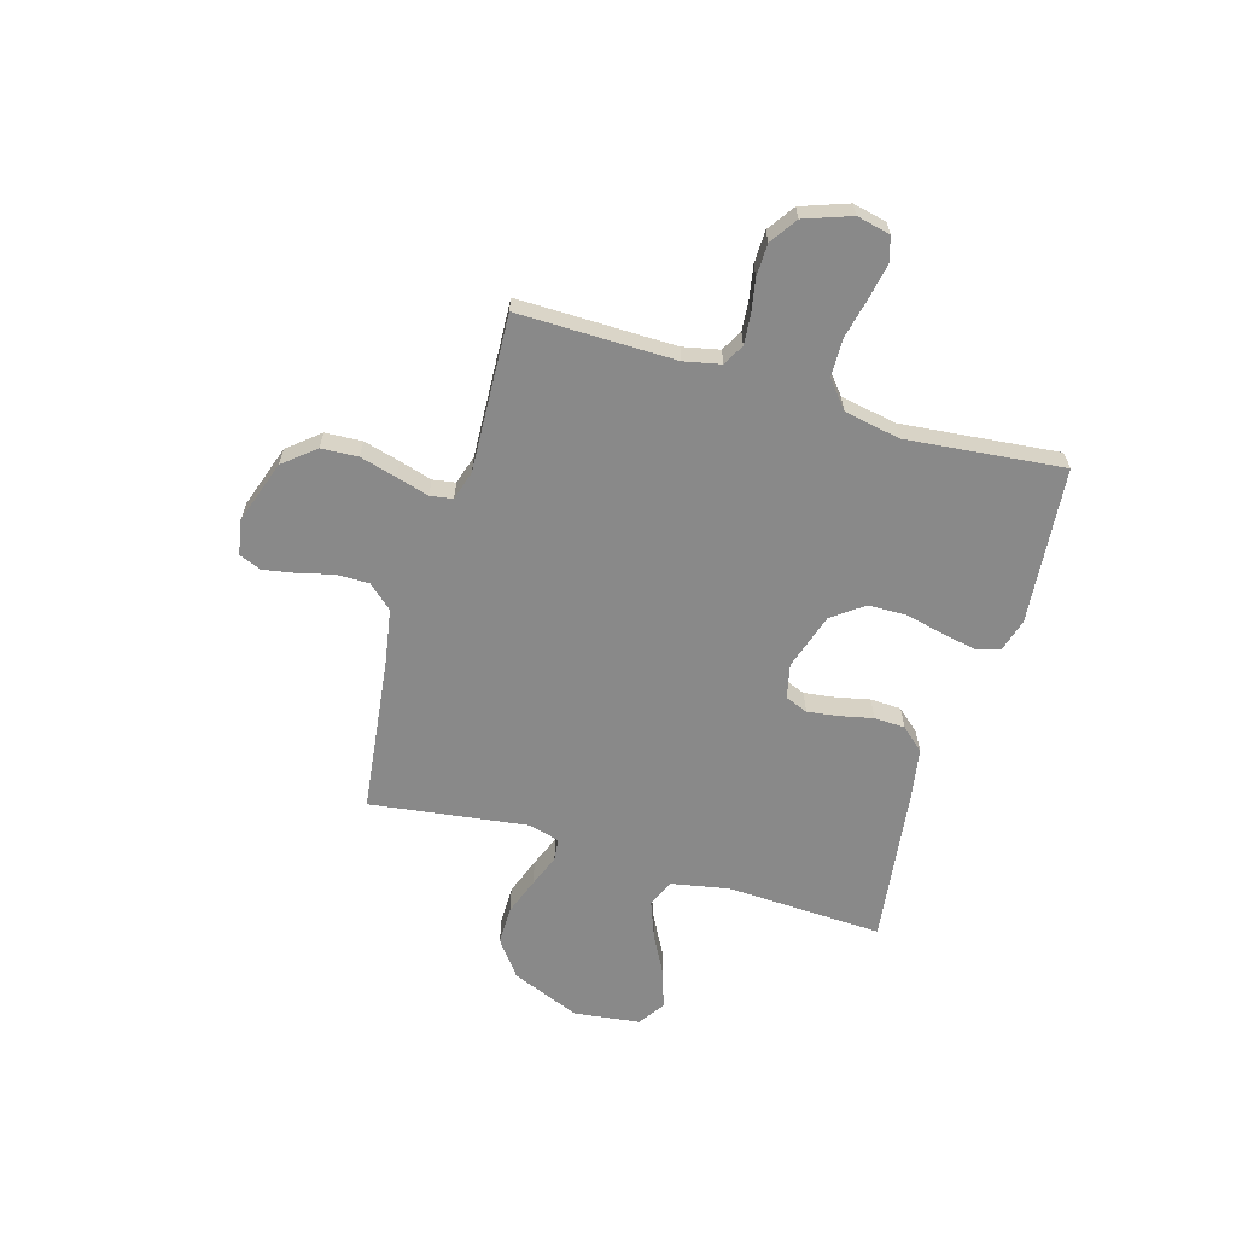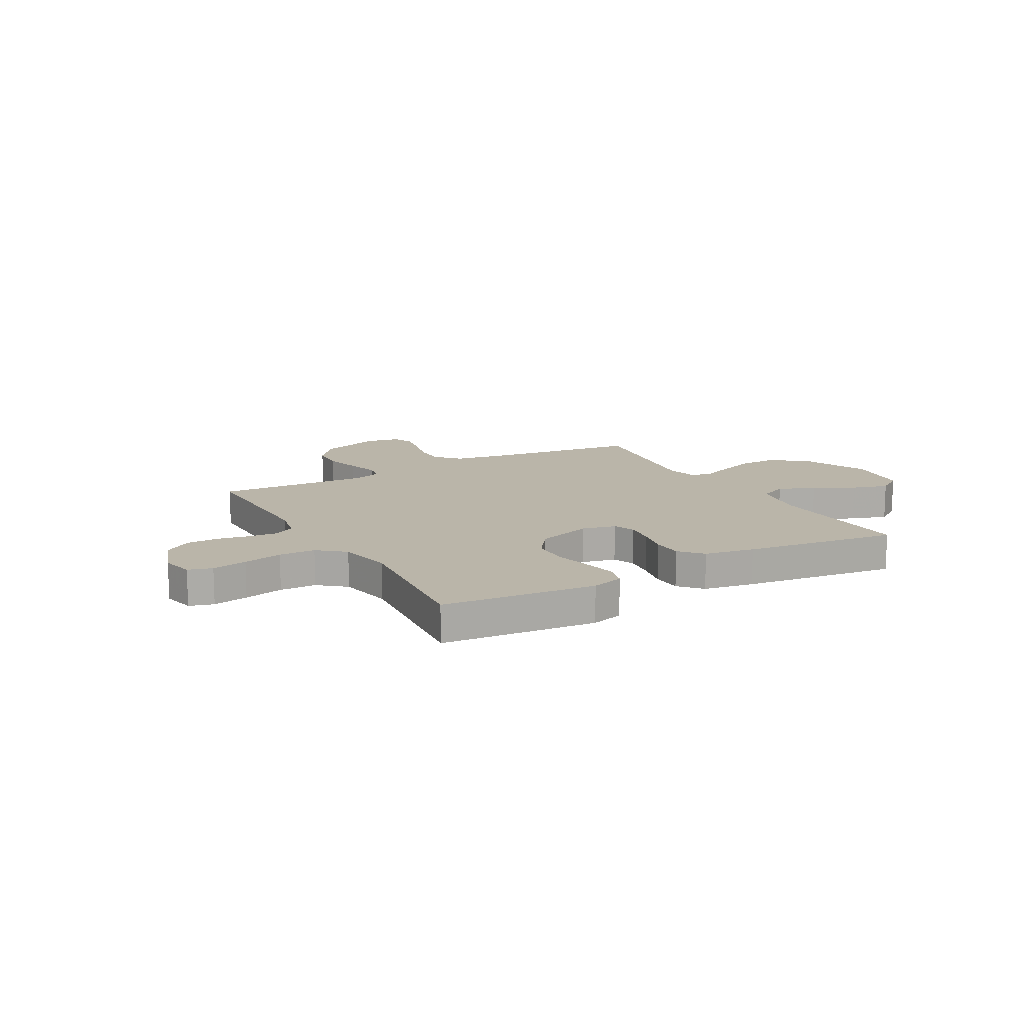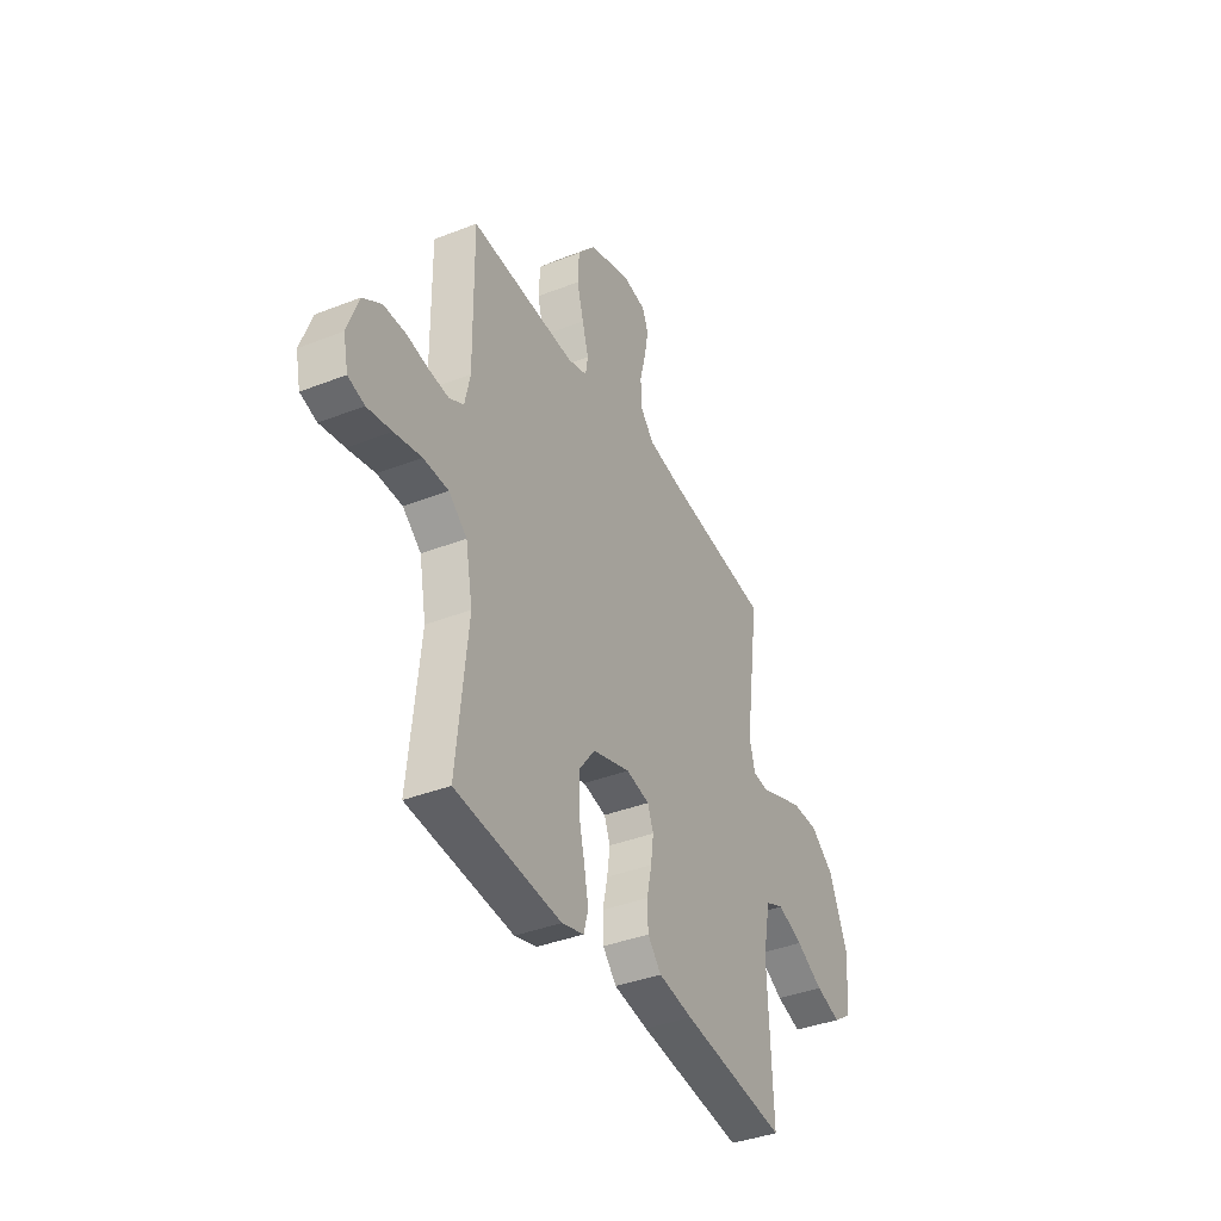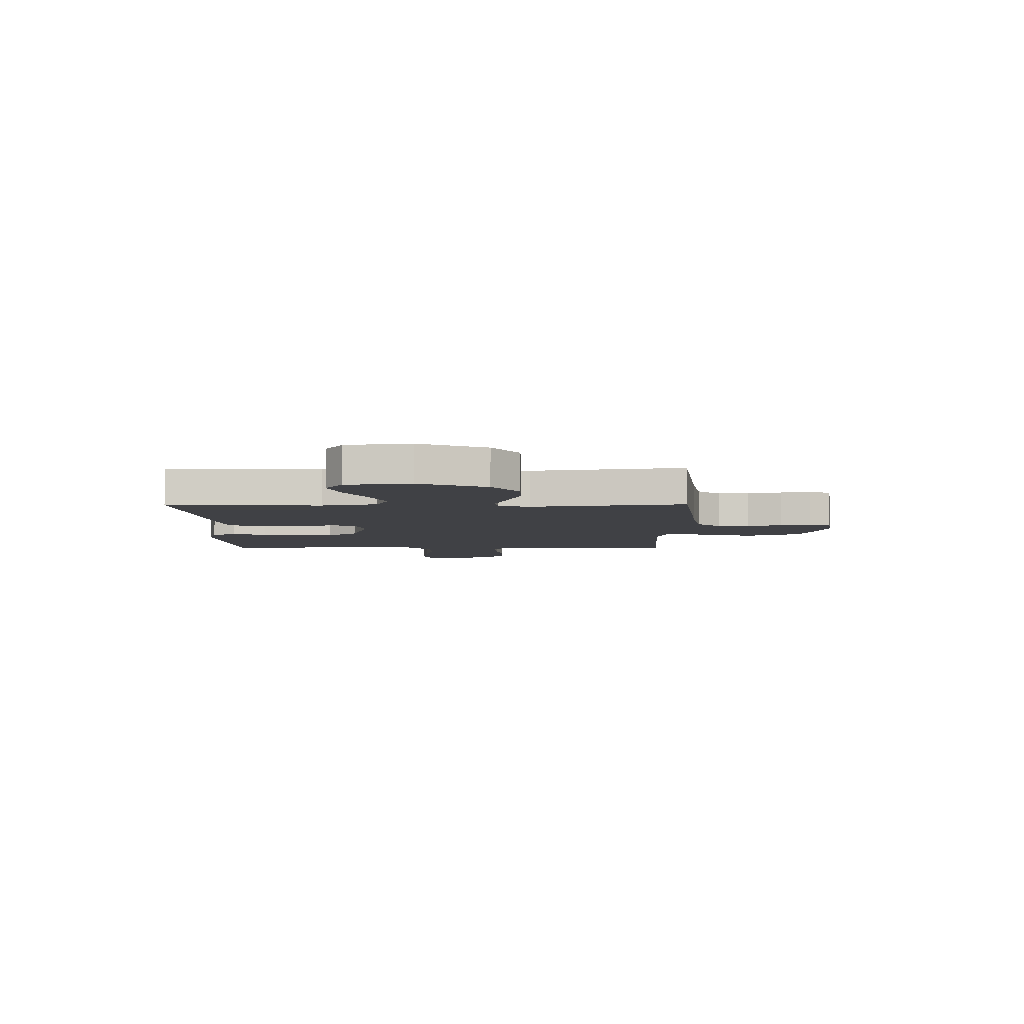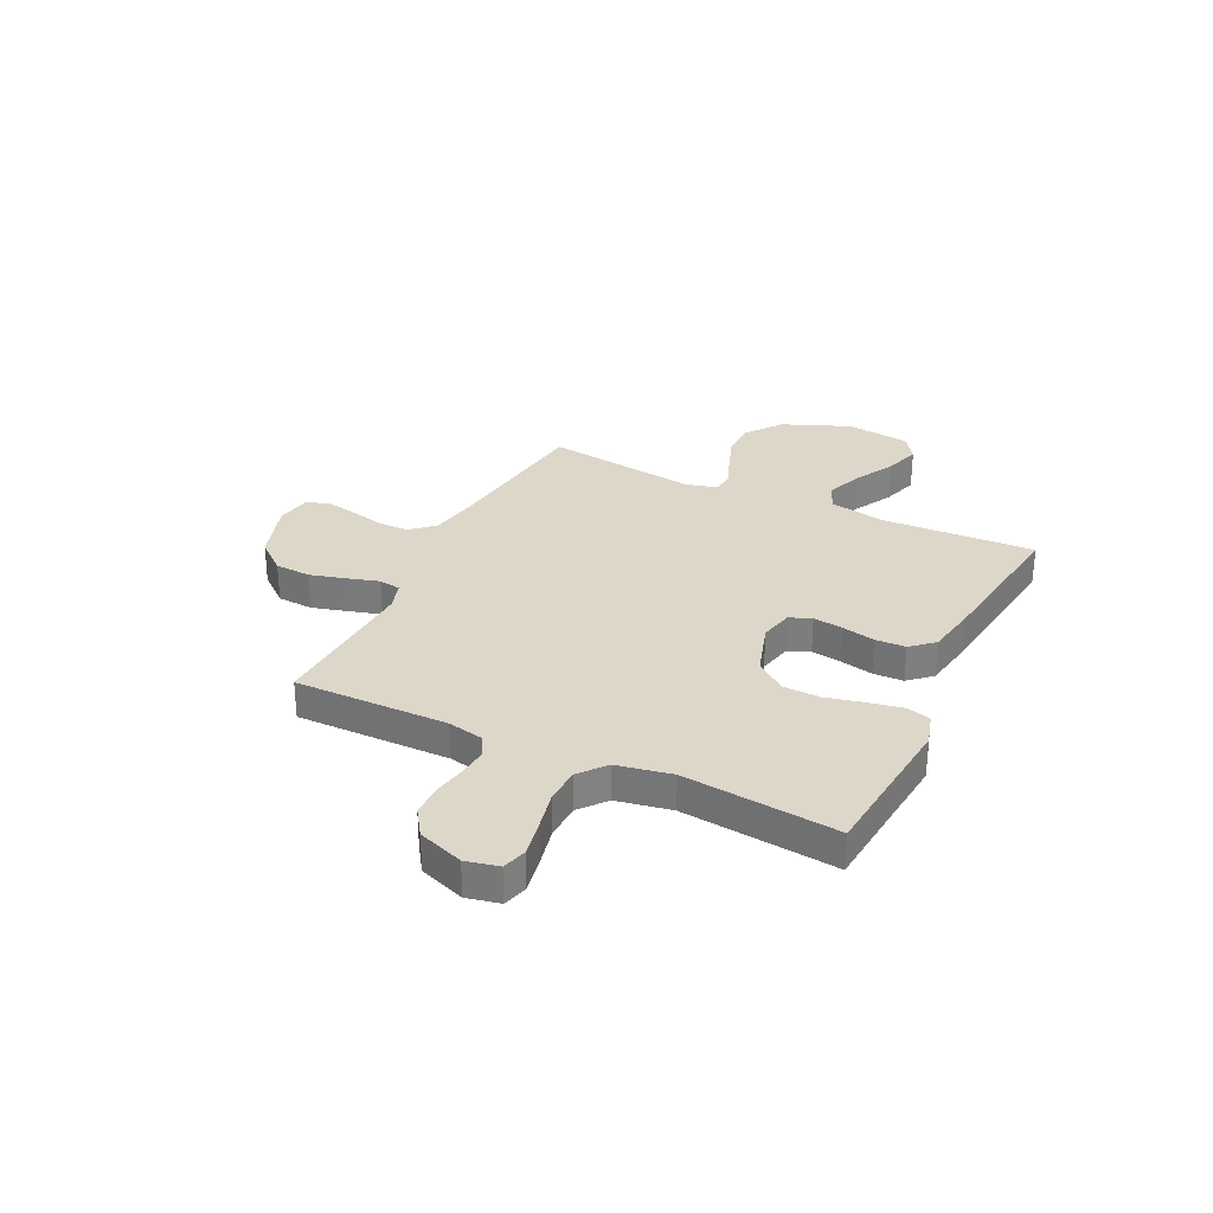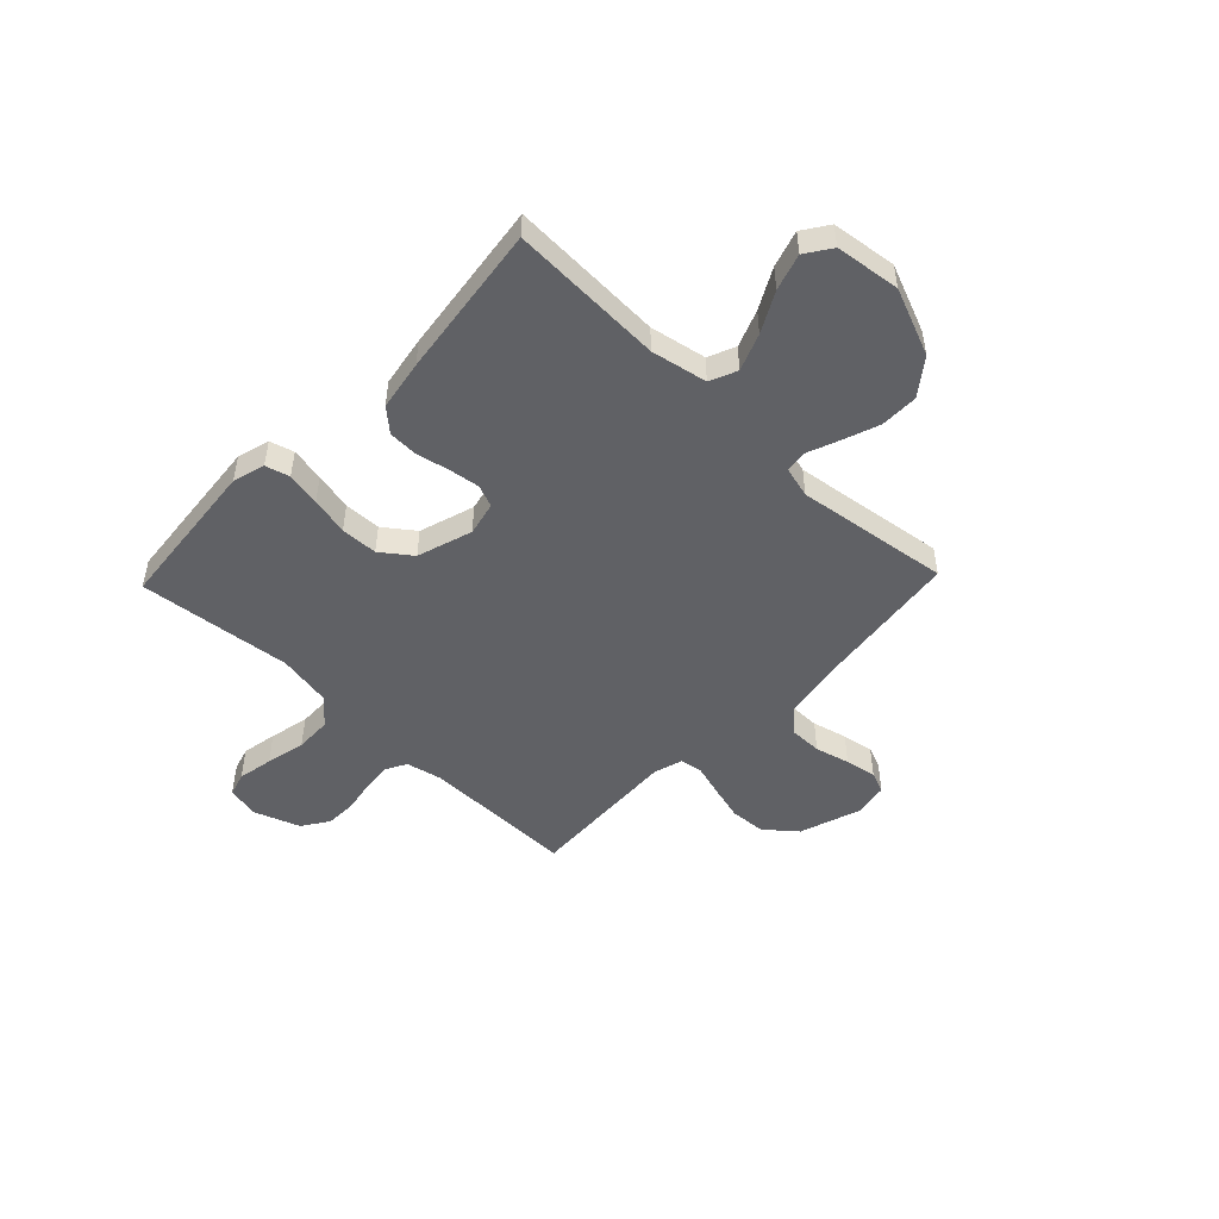
<metadata>
{"format":"obj","ext":"obj","renderer":"f3d","projection":"perspective","resolution":1024,"background":"white","views":[{"elev":-63.0,"azim":73.5,"up":"+Y"},{"elev":13.7,"azim":150.6,"up":"+Y"},{"elev":-38.7,"azim":116.2,"up":"+Z"},{"elev":-5.8,"azim":-89.2,"up":"+Y"},{"elev":30.3,"azim":115.8,"up":"+Y"},{"elev":-49.1,"azim":-133.8,"up":"+Y"}]}
</metadata>
<code>
v -0.5 0.07 0.5
v -0.2 0.07 0.538
v -0.097 0.07 0.556
v -0.056 0.07 0.602
v -0.056 0.07 0.664
v -0.073 0.07 0.732
v -0.084 0.07 0.793
v -0.067 0.07 0.835
v 0 0.07 0.847
v 0.12 0.07 0.807
v 0.17 0.07 0.747
v 0.174 0.07 0.677
v 0.155 0.07 0.607
v 0.137 0.07 0.545
v 0.144 0.07 0.502
v 0.2 0.07 0.485
v 0.5 0.07 0.5
v 0.497 0.07 0.2
v 0.512 0.07 0.13
v 0.553 0.07 0.108
v 0.609 0.07 0.113
v 0.673 0.07 0.125
v 0.735 0.07 0.124
v 0.787 0.07 0.089
v 0.819 0.07 0
v 0.805 0.07 -0.064
v 0.758 0.07 -0.078
v 0.689 0.07 -0.065
v 0.612 0.07 -0.048
v 0.541 0.07 -0.05
v 0.489 0.07 -0.093
v 0.469 0.07 -0.2
v 0.5 0.07 -0.5
v 0.2 0.07 -0.529
v 0.137 0.07 -0.511
v 0.124 0.07 -0.464
v 0.137 0.07 -0.398
v 0.154 0.07 -0.324
v 0.152 0.07 -0.252
v 0.108 0.07 -0.193
v 0 0.07 -0.159
v -0.066 0.07 -0.174
v -0.083 0.07 -0.217
v -0.075 0.07 -0.276
v -0.061 0.07 -0.34
v -0.063 0.07 -0.399
v -0.102 0.07 -0.443
v -0.2 0.07 -0.46
v -0.5 0.07 -0.5
v -0.487 0.07 -0.2
v -0.508 0.07 -0.091
v -0.561 0.07 -0.068
v -0.633 0.07 -0.096
v -0.711 0.07 -0.138
v -0.782 0.07 -0.16
v -0.832 0.07 -0.126
v -0.848 0.07 0
v -0.794 0.07 0.132
v -0.725 0.07 0.184
v -0.651 0.07 0.184
v -0.579 0.07 0.158
v -0.518 0.07 0.134
v -0.475 0.07 0.139
v -0.459 0.07 0.2
v -0.5 0 0.5
v -0.2 0 0.538
v -0.097 0 0.556
v -0.056 0 0.602
v -0.056 0 0.664
v -0.073 0 0.732
v -0.084 0 0.793
v -0.067 0 0.835
v 0 0 0.847
v 0.12 0 0.807
v 0.17 0 0.747
v 0.174 0 0.677
v 0.155 0 0.607
v 0.137 0 0.545
v 0.144 0 0.502
v 0.2 0 0.485
v 0.5 0 0.5
v 0.497 0 0.2
v 0.512 0 0.13
v 0.553 0 0.108
v 0.609 0 0.113
v 0.673 0 0.125
v 0.735 0 0.124
v 0.787 0 0.089
v 0.819 0 0
v 0.805 0 -0.064
v 0.758 0 -0.078
v 0.689 0 -0.065
v 0.612 0 -0.048
v 0.541 0 -0.05
v 0.489 0 -0.093
v 0.469 0 -0.2
v 0.5 0 -0.5
v 0.2 0 -0.529
v 0.137 0 -0.511
v 0.124 0 -0.464
v 0.137 0 -0.398
v 0.154 0 -0.324
v 0.152 0 -0.252
v 0.108 0 -0.193
v 0 0 -0.159
v -0.066 0 -0.174
v -0.083 0 -0.217
v -0.075 0 -0.276
v -0.061 0 -0.34
v -0.063 0 -0.399
v -0.102 0 -0.443
v -0.2 0 -0.46
v -0.5 0 -0.5
v -0.487 0 -0.2
v -0.508 0 -0.091
v -0.561 0 -0.068
v -0.633 0 -0.096
v -0.711 0 -0.138
v -0.782 0 -0.16
v -0.832 0 -0.126
v -0.848 0 0
v -0.794 0 0.132
v -0.725 0 0.184
v -0.651 0 0.184
v -0.579 0 0.158
v -0.518 0 0.134
v -0.475 0 0.139
v -0.459 0 0.2
f 59 60 61 62
f 57 58 59 62
f 57 62 63
f 56 57 63
f 53 54 55 56
f 52 53 56 63
f 51 52 63
f 50 51 63 64
f 48 49 50 64
f 44 45 46 47
f 43 44 47 48
f 42 43 48 64
f 35 36 37 38
f 33 34 35 38
f 32 33 38 39
f 31 32 39 40
f 26 27 28 29
f 24 25 26 29
f 24 29 30
f 21 22 23 24
f 20 21 24 30
f 19 20 30 31
f 16 17 18
f 15 16 18 19
f 11 12 13 14
f 9 10 11 14
f 9 14 15
f 8 9 15
f 5 6 7 8
f 5 8 15
f 4 5 15 19
f 42 64 1 2
f 41 42 2 3
f 19 31 40 41
f 3 4 19 41
f 126 125 124 123
f 126 123 122 121
f 127 126 121
f 127 121 120
f 120 119 118 117
f 127 120 117 116
f 127 116 115
f 128 127 115 114
f 128 114 113 112
f 111 110 109 108
f 112 111 108 107
f 128 112 107 106
f 102 101 100 99
f 102 99 98 97
f 103 102 97 96
f 104 103 96 95
f 93 92 91 90
f 93 90 89 88
f 94 93 88
f 88 87 86 85
f 94 88 85 84
f 95 94 84 83
f 82 81 80
f 83 82 80 79
f 78 77 76 75
f 78 75 74 73
f 79 78 73
f 79 73 72
f 72 71 70 69
f 79 72 69
f 83 79 69 68
f 66 65 128 106
f 67 66 106 105
f 105 104 95 83
f 105 83 68 67
f 1 65 66 2
f 2 66 67 3
f 3 67 68 4
f 4 68 69 5
f 5 69 70 6
f 6 70 71 7
f 7 71 72 8
f 8 72 73 9
f 9 73 74 10
f 10 74 75 11
f 11 75 76 12
f 12 76 77 13
f 13 77 78 14
f 14 78 79 15
f 15 79 80 16
f 16 80 81 17
f 17 81 82 18
f 18 82 83 19
f 19 83 84 20
f 20 84 85 21
f 21 85 86 22
f 22 86 87 23
f 23 87 88 24
f 24 88 89 25
f 25 89 90 26
f 26 90 91 27
f 27 91 92 28
f 28 92 93 29
f 29 93 94 30
f 30 94 95 31
f 31 95 96 32
f 32 96 97 33
f 33 97 98 34
f 34 98 99 35
f 35 99 100 36
f 36 100 101 37
f 37 101 102 38
f 38 102 103 39
f 39 103 104 40
f 40 104 105 41
f 41 105 106 42
f 42 106 107 43
f 43 107 108 44
f 44 108 109 45
f 45 109 110 46
f 46 110 111 47
f 47 111 112 48
f 48 112 113 49
f 49 113 114 50
f 50 114 115 51
f 51 115 116 52
f 52 116 117 53
f 53 117 118 54
f 54 118 119 55
f 55 119 120 56
f 56 120 121 57
f 57 121 122 58
f 58 122 123 59
f 59 123 124 60
f 60 124 125 61
f 61 125 126 62
f 62 126 127 63
f 63 127 128 64
f 64 128 65 1

</code>
